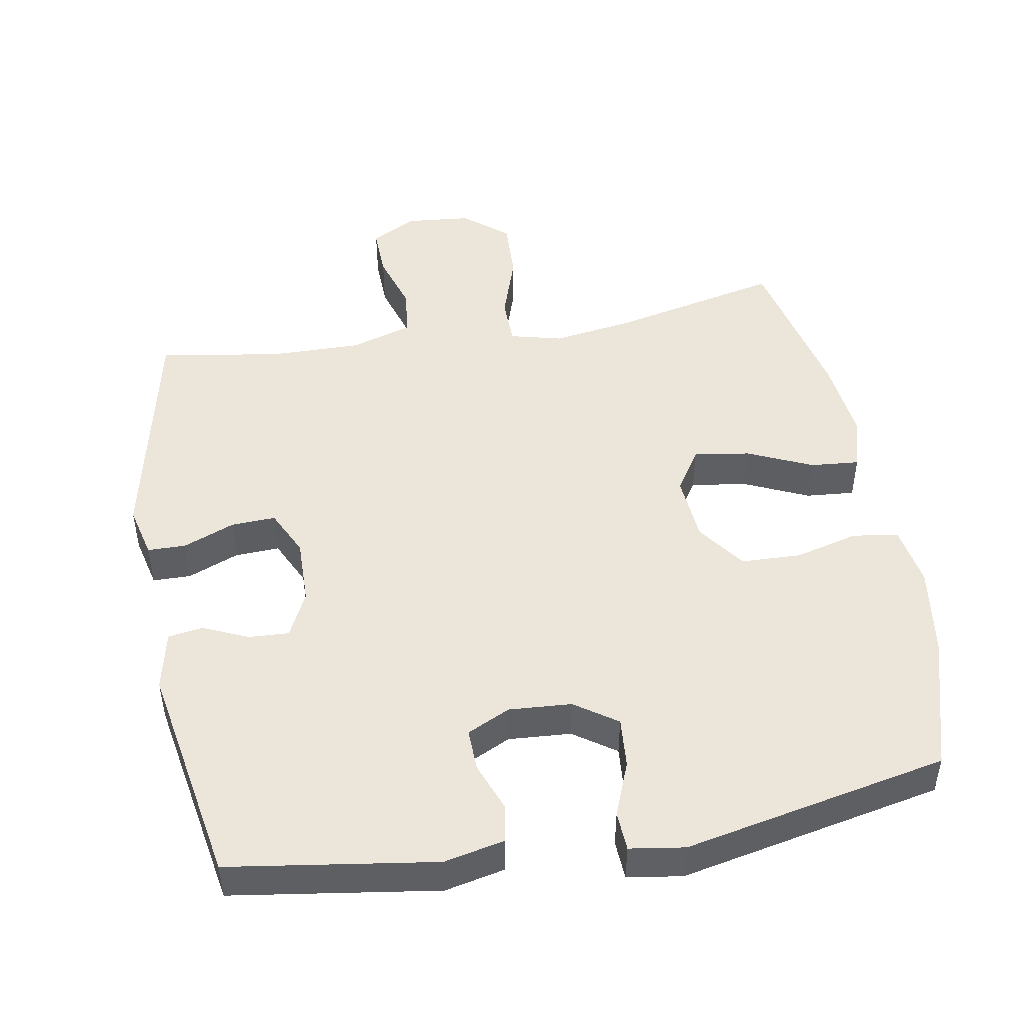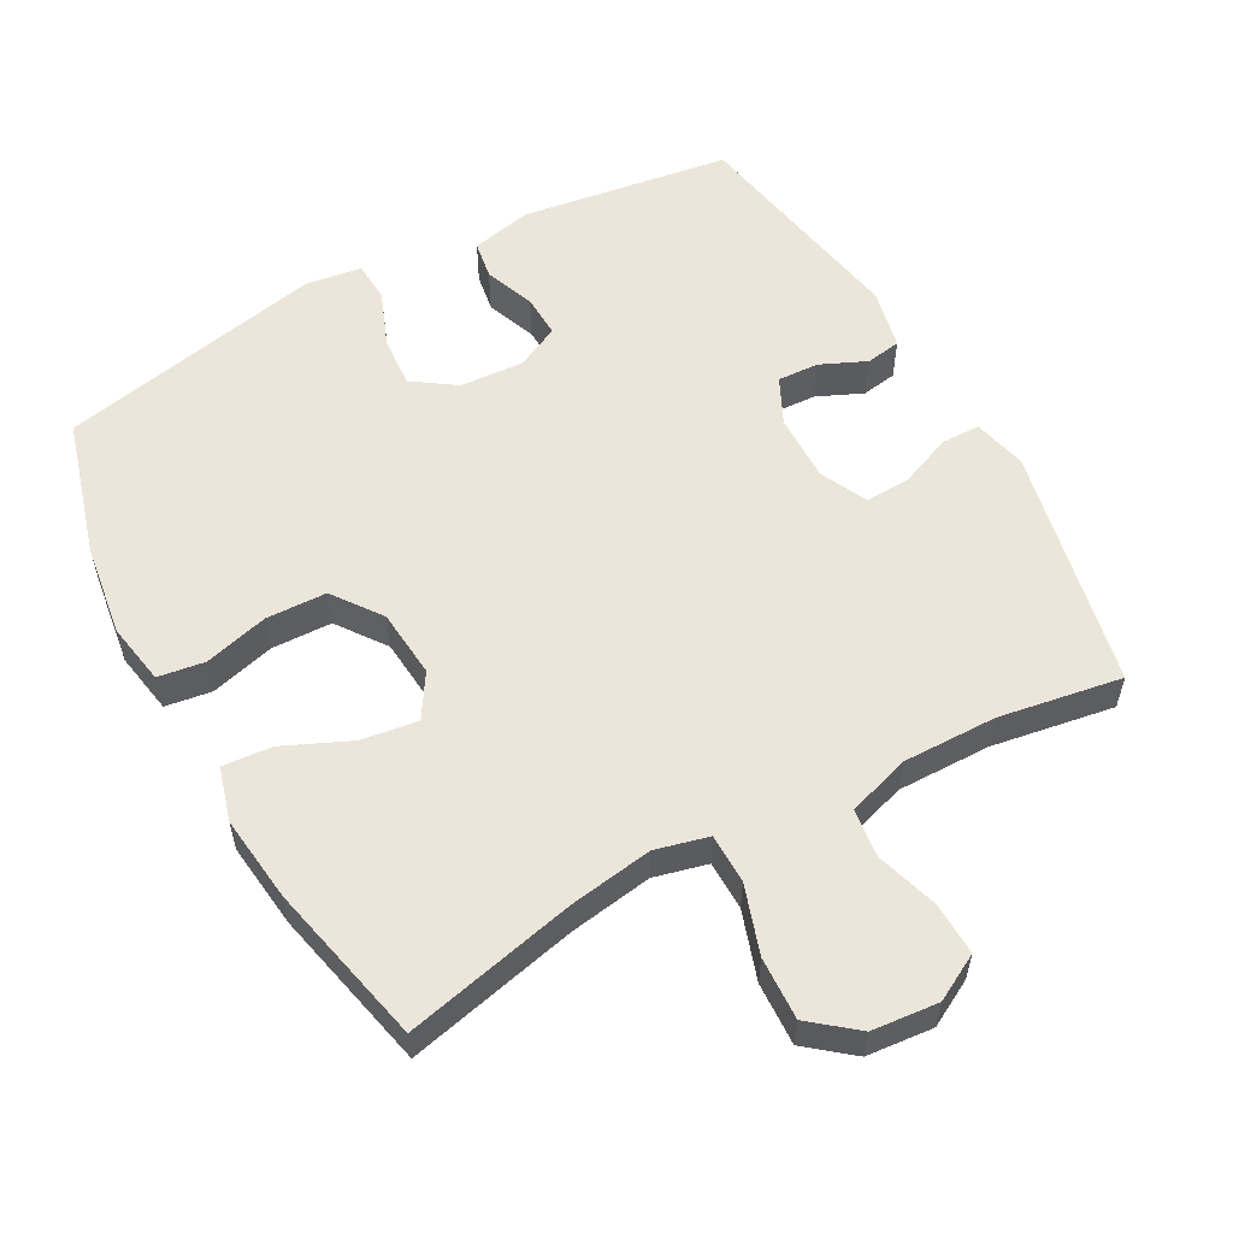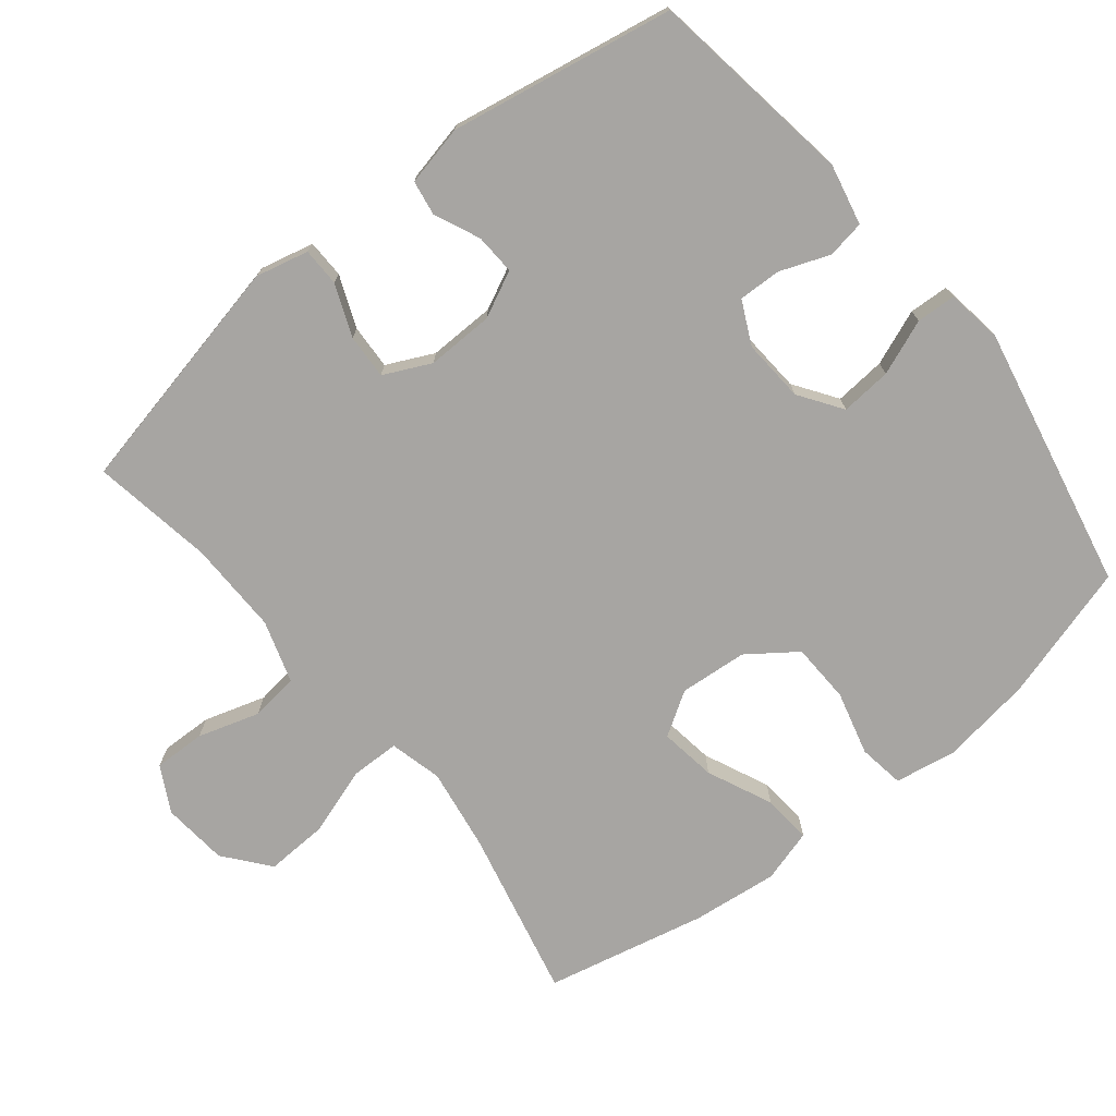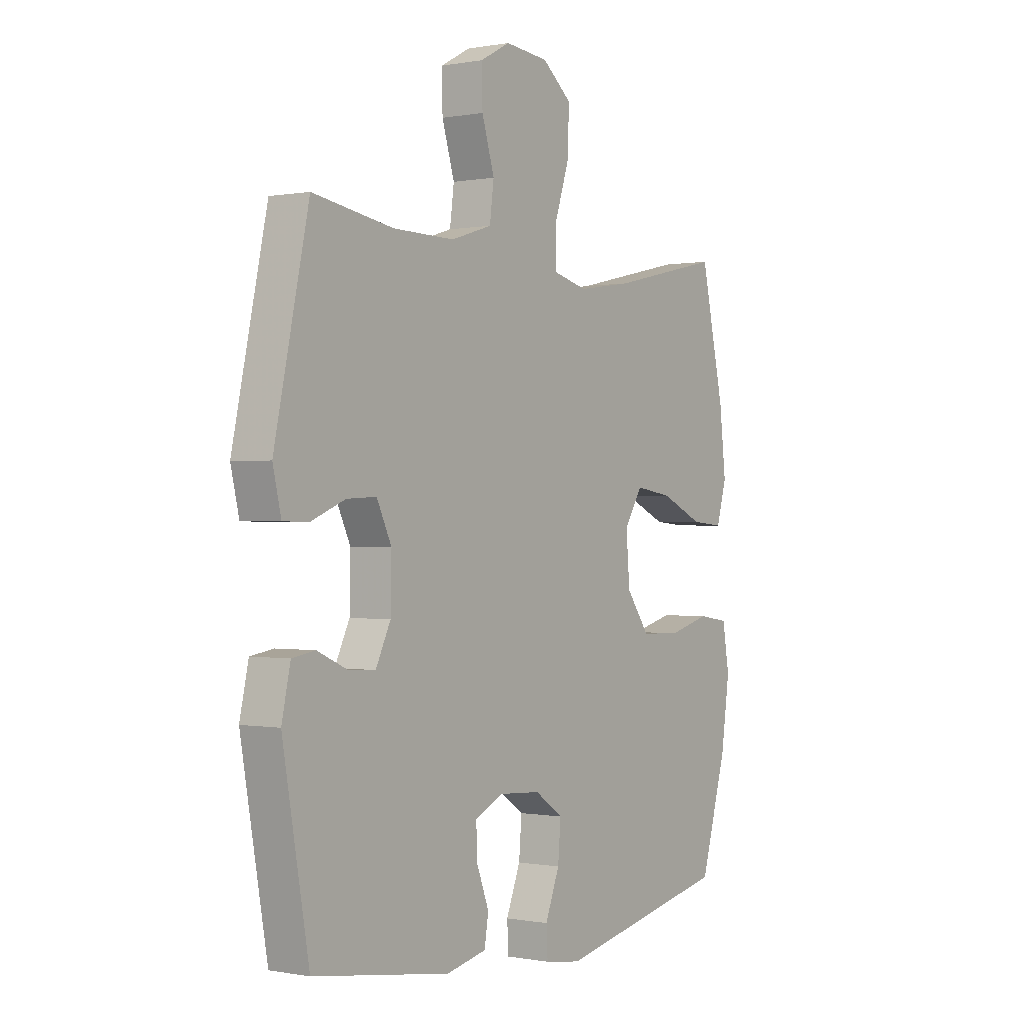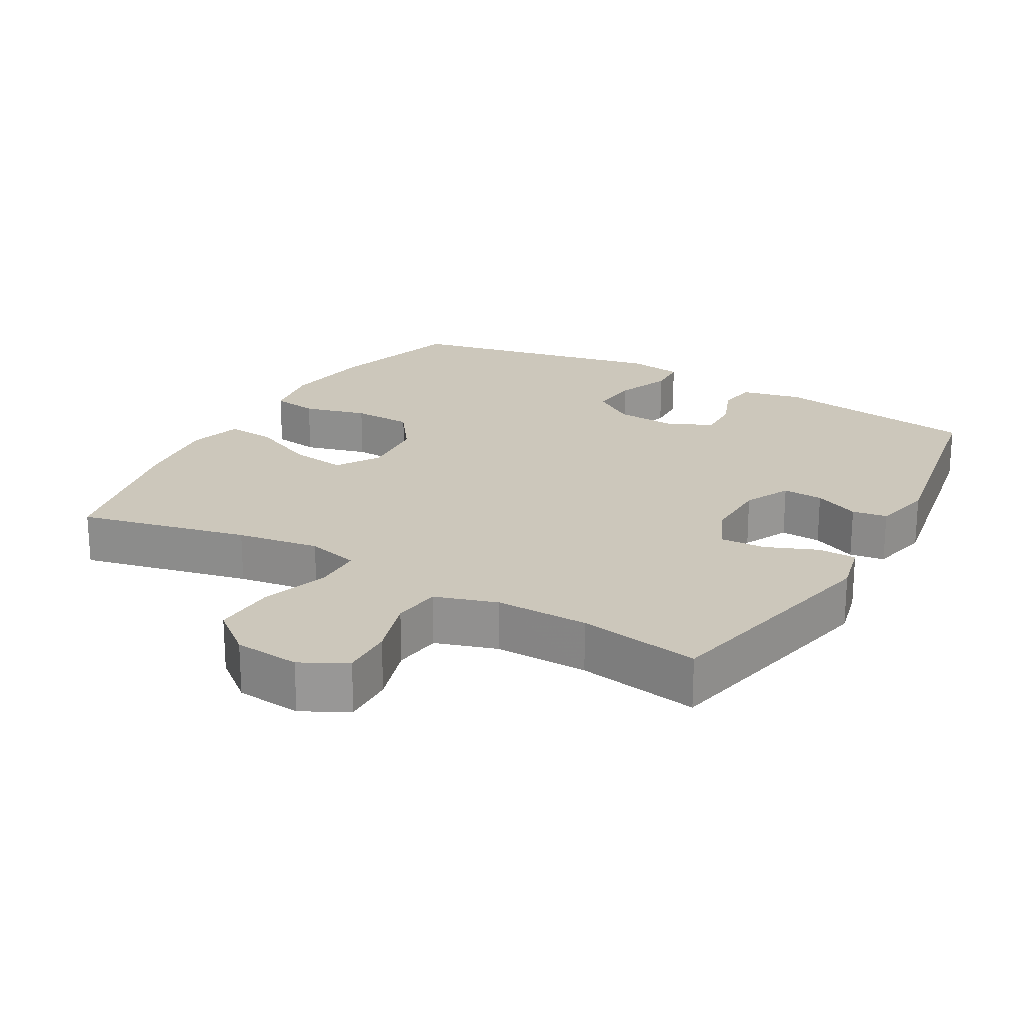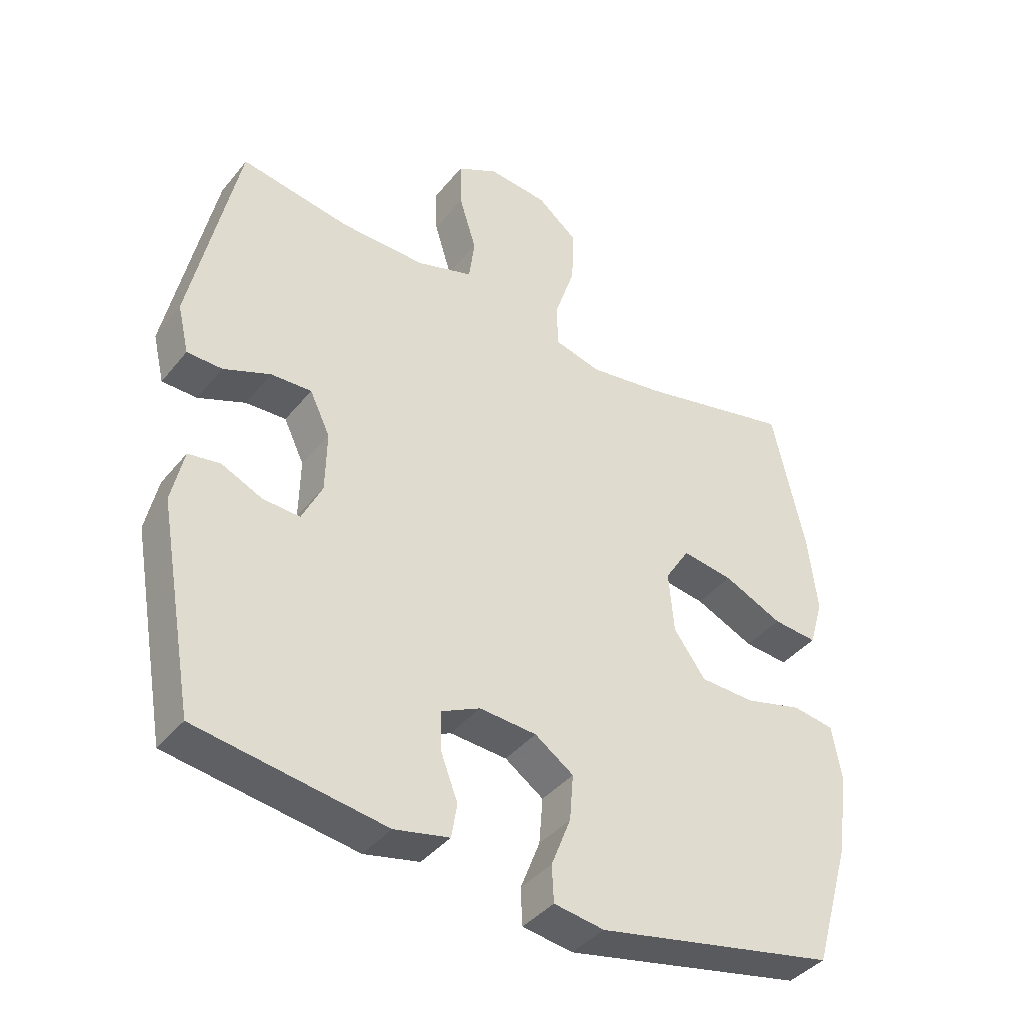
<metadata>
{"format":"obj","ext":"obj","renderer":"f3d","projection":"perspective","resolution":1024,"background":"white","views":[{"elev":47.7,"azim":170.0,"up":"+Y"},{"elev":56.5,"azim":-28.9,"up":"+Y"},{"elev":-73.9,"azim":128.8,"up":"+Y"},{"elev":-0.1,"azim":124.8,"up":"+Z"},{"elev":21.6,"azim":29.6,"up":"+Y"},{"elev":-40.2,"azim":145.1,"up":"+Z"}]}
</metadata>
<code>
v 0.5 0.07 -0.5
v 0.204 0.07 -0.544
v 0.117 0.07 -0.525
v 0.108 0.07 -0.471
v 0.135 0.07 -0.4
v 0.137 0.07 -0.339
v 0.075 0.07 -0.309
v -0.015 0.07 -0.315
v -0.076 0.07 -0.357
v -0.07 0.07 -0.43
v -0.039 0.07 -0.509
v -0.042 0.07 -0.566
v -0.121 0.07 -0.578
v -0.5 0.07 -0.5
v -0.557 0.07 -0.305
v -0.576 0.07 -0.174
v -0.561 0.07 -0.086
v -0.495 0.07 -0.076
v -0.404 0.07 -0.1
v -0.318 0.07 -0.097
v -0.268 0.07 -0.028
v -0.26 0.07 0.069
v -0.299 0.07 0.131
v -0.38 0.07 0.119
v -0.473 0.07 0.077
v -0.543 0.07 0.071
v -0.565 0.07 0.147
v -0.551 0.07 0.27
v -0.5 0.07 0.5
v -0.257 0.07 0.445
v -0.139 0.07 0.427
v -0.064 0.07 0.446
v -0.063 0.07 0.516
v -0.095 0.07 0.613
v -0.099 0.07 0.702
v -0.035 0.07 0.754
v 0.059 0.07 0.763
v 0.124 0.07 0.728
v 0.122 0.07 0.654
v 0.095 0.07 0.566
v 0.104 0.07 0.497
v 0.193 0.07 0.469
v 0.326 0.07 0.471
v 0.5 0.07 0.5
v 0.574 0.07 0.156
v 0.556 0.07 0.08
v 0.501 0.07 0.079
v 0.427 0.07 0.109
v 0.363 0.07 0.112
v 0.331 0.07 0.045
v 0.333 0.07 -0.051
v 0.365 0.07 -0.117
v 0.423 0.07 -0.114
v 0.488 0.07 -0.085
v 0.538 0.07 -0.093
v 0.557 0.07 -0.179
v 0.5 0 -0.5
v 0.204 0 -0.544
v 0.117 0 -0.525
v 0.108 0 -0.471
v 0.135 0 -0.4
v 0.137 0 -0.339
v 0.075 0 -0.309
v -0.015 0 -0.315
v -0.076 0 -0.357
v -0.07 0 -0.43
v -0.039 0 -0.509
v -0.042 0 -0.566
v -0.121 0 -0.578
v -0.5 0 -0.5
v -0.557 0 -0.305
v -0.576 0 -0.174
v -0.561 0 -0.086
v -0.495 0 -0.076
v -0.404 0 -0.1
v -0.318 0 -0.097
v -0.268 0 -0.028
v -0.26 0 0.069
v -0.299 0 0.131
v -0.38 0 0.119
v -0.473 0 0.077
v -0.543 0 0.071
v -0.565 0 0.147
v -0.551 0 0.27
v -0.5 0 0.5
v -0.257 0 0.445
v -0.139 0 0.427
v -0.064 0 0.446
v -0.063 0 0.516
v -0.095 0 0.613
v -0.099 0 0.702
v -0.035 0 0.754
v 0.059 0 0.763
v 0.124 0 0.728
v 0.122 0 0.654
v 0.095 0 0.566
v 0.104 0 0.497
v 0.193 0 0.469
v 0.326 0 0.471
v 0.5 0 0.5
v 0.574 0 0.156
v 0.556 0 0.08
v 0.501 0 0.079
v 0.427 0 0.109
v 0.363 0 0.112
v 0.331 0 0.045
v 0.333 0 -0.051
v 0.365 0 -0.117
v 0.423 0 -0.114
v 0.488 0 -0.085
v 0.538 0 -0.093
v 0.557 0 -0.179
f 53 54 55 56
f 52 53 56 1
f 51 52 1 2
f 50 51 2 3
f 45 46 47 48
f 43 44 45 48
f 42 43 48 49
f 41 42 49 50
f 37 38 39 40
f 37 40 41
f 36 37 41
f 33 34 35 36
f 32 33 36 41
f 27 28 29 30
f 27 30 31
f 24 25 26 27
f 23 24 27 31
f 22 23 31 32
f 16 17 18 19
f 16 19 20
f 15 16 20
f 14 15 20
f 13 14 20 21
f 10 11 12 13
f 9 10 13 21
f 50 3 4 5
f 50 5 6
f 41 50 6 7
f 32 41 7 8
f 21 22 32
f 8 9 21 32
f 112 111 110 109
f 57 112 109 108
f 58 57 108 107
f 59 58 107 106
f 104 103 102 101
f 104 101 100 99
f 105 104 99 98
f 106 105 98 97
f 96 95 94 93
f 97 96 93
f 97 93 92
f 92 91 90 89
f 97 92 89 88
f 86 85 84 83
f 87 86 83
f 83 82 81 80
f 87 83 80 79
f 88 87 79 78
f 75 74 73 72
f 76 75 72
f 76 72 71
f 76 71 70
f 77 76 70 69
f 69 68 67 66
f 77 69 66 65
f 61 60 59 106
f 62 61 106
f 63 62 106 97
f 64 63 97 88
f 88 78 77
f 88 77 65 64
f 1 57 58 2
f 2 58 59 3
f 3 59 60 4
f 4 60 61 5
f 5 61 62 6
f 6 62 63 7
f 7 63 64 8
f 8 64 65 9
f 9 65 66 10
f 10 66 67 11
f 11 67 68 12
f 12 68 69 13
f 13 69 70 14
f 14 70 71 15
f 15 71 72 16
f 16 72 73 17
f 17 73 74 18
f 18 74 75 19
f 19 75 76 20
f 20 76 77 21
f 21 77 78 22
f 22 78 79 23
f 23 79 80 24
f 24 80 81 25
f 25 81 82 26
f 26 82 83 27
f 27 83 84 28
f 28 84 85 29
f 29 85 86 30
f 30 86 87 31
f 31 87 88 32
f 32 88 89 33
f 33 89 90 34
f 34 90 91 35
f 35 91 92 36
f 36 92 93 37
f 37 93 94 38
f 38 94 95 39
f 39 95 96 40
f 40 96 97 41
f 41 97 98 42
f 42 98 99 43
f 43 99 100 44
f 44 100 101 45
f 45 101 102 46
f 46 102 103 47
f 47 103 104 48
f 48 104 105 49
f 49 105 106 50
f 50 106 107 51
f 51 107 108 52
f 52 108 109 53
f 53 109 110 54
f 54 110 111 55
f 55 111 112 56
f 56 112 57 1

</code>
